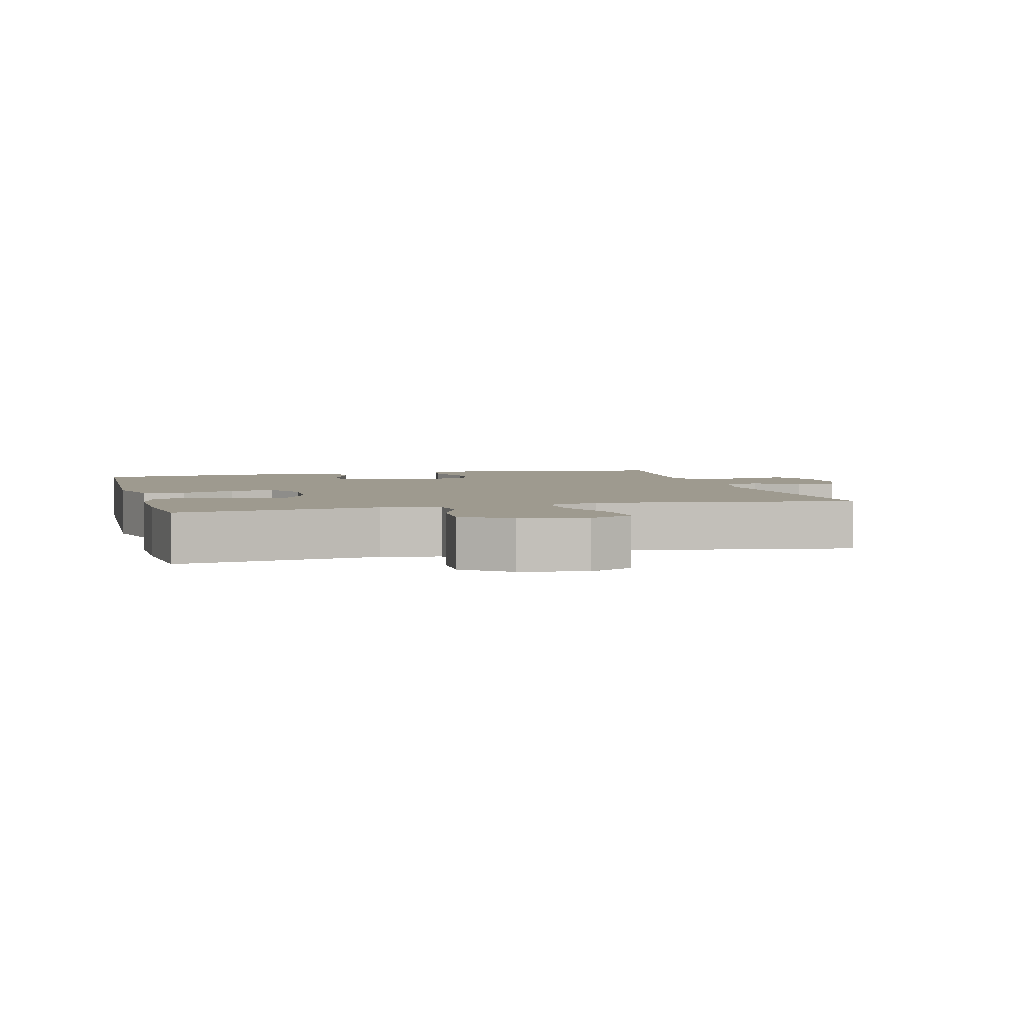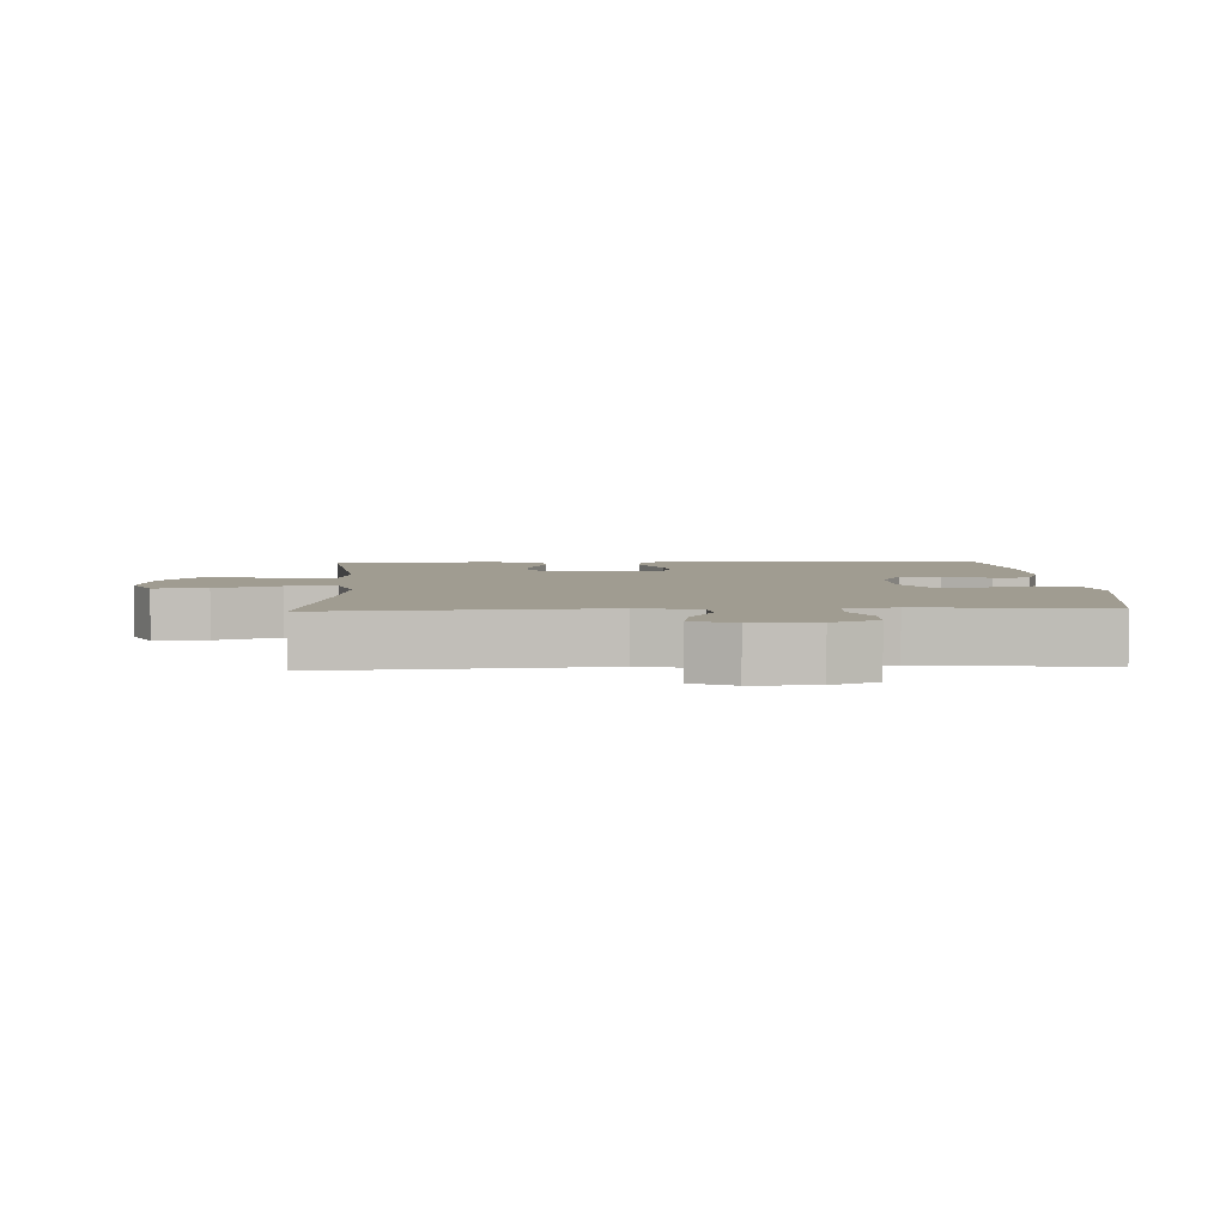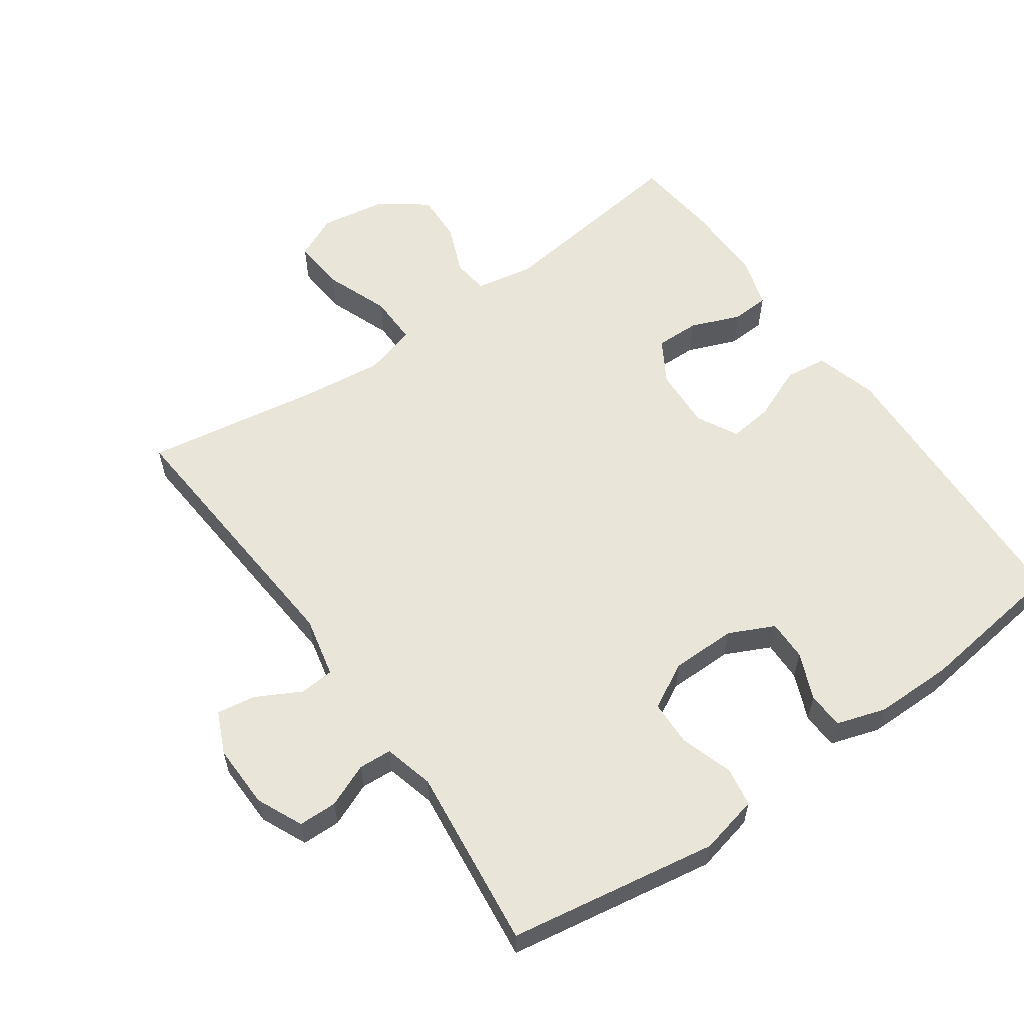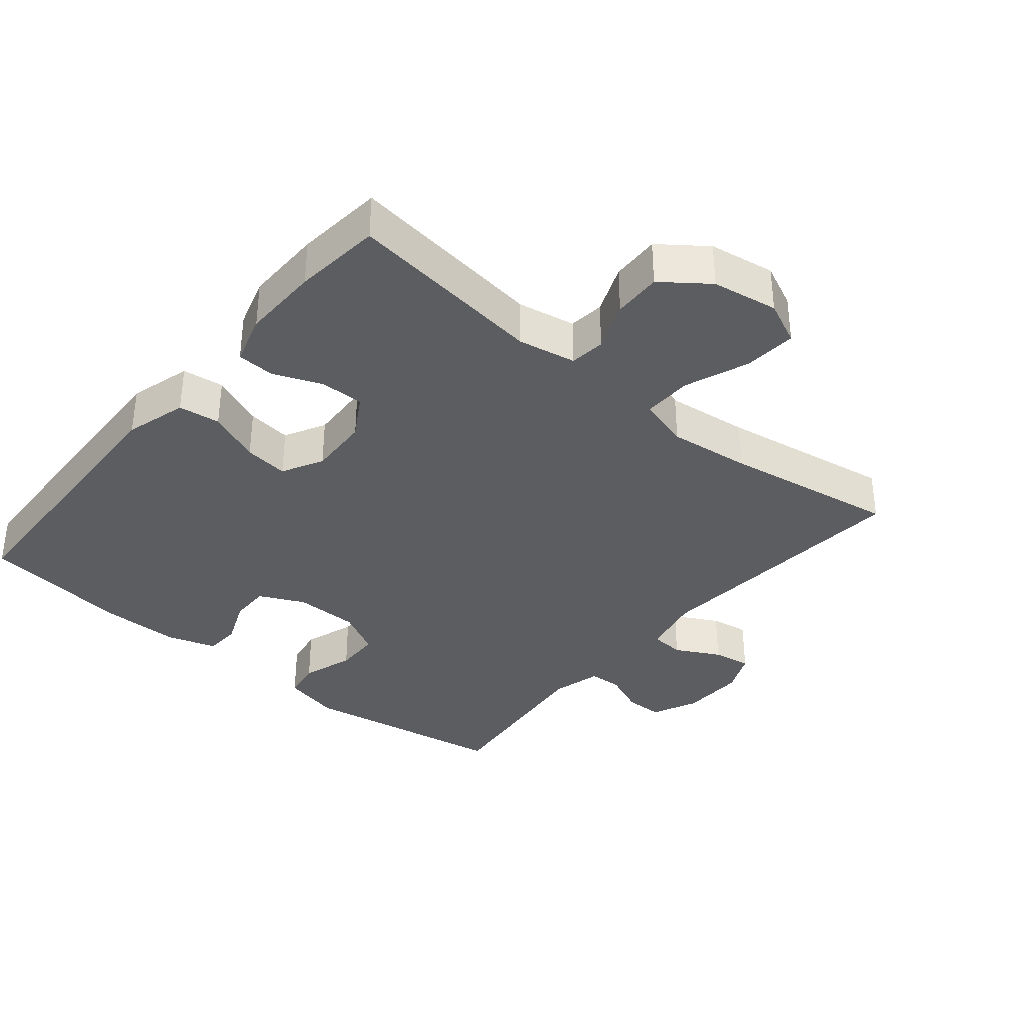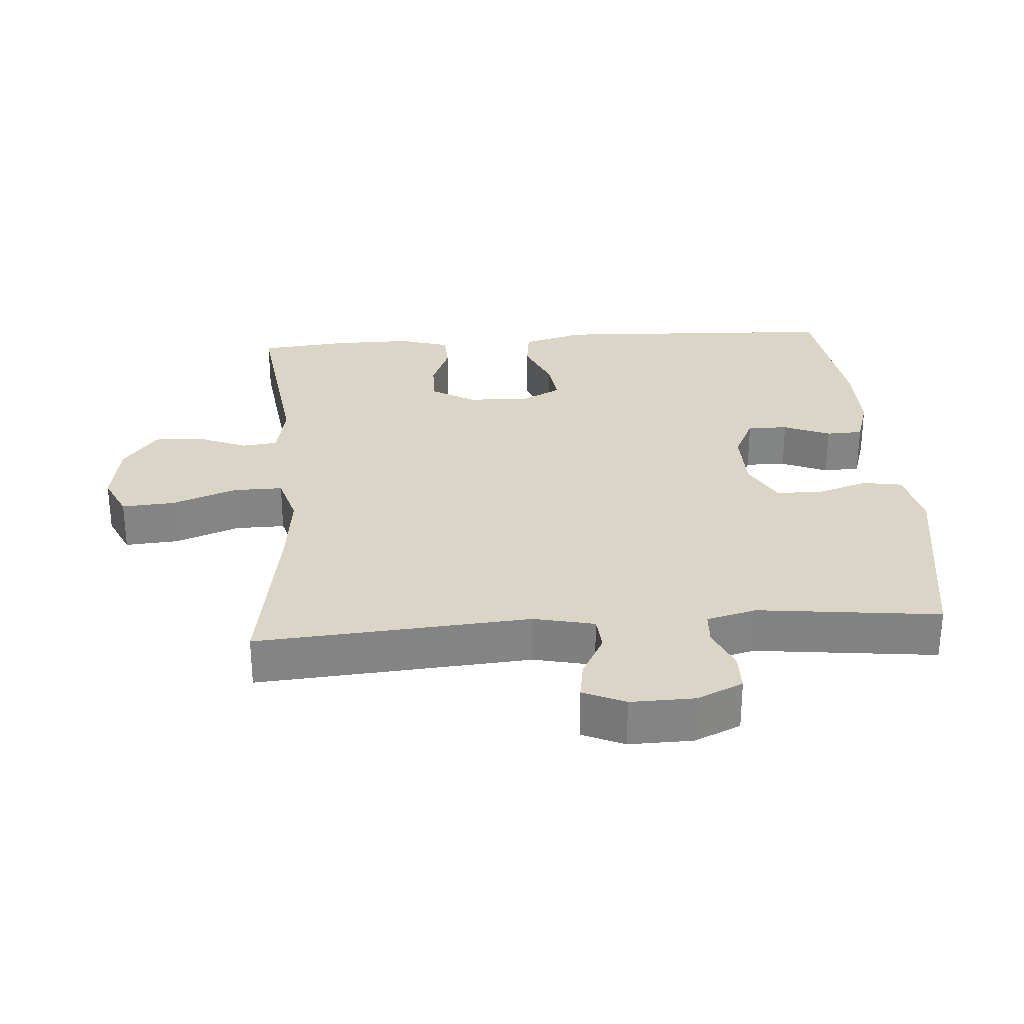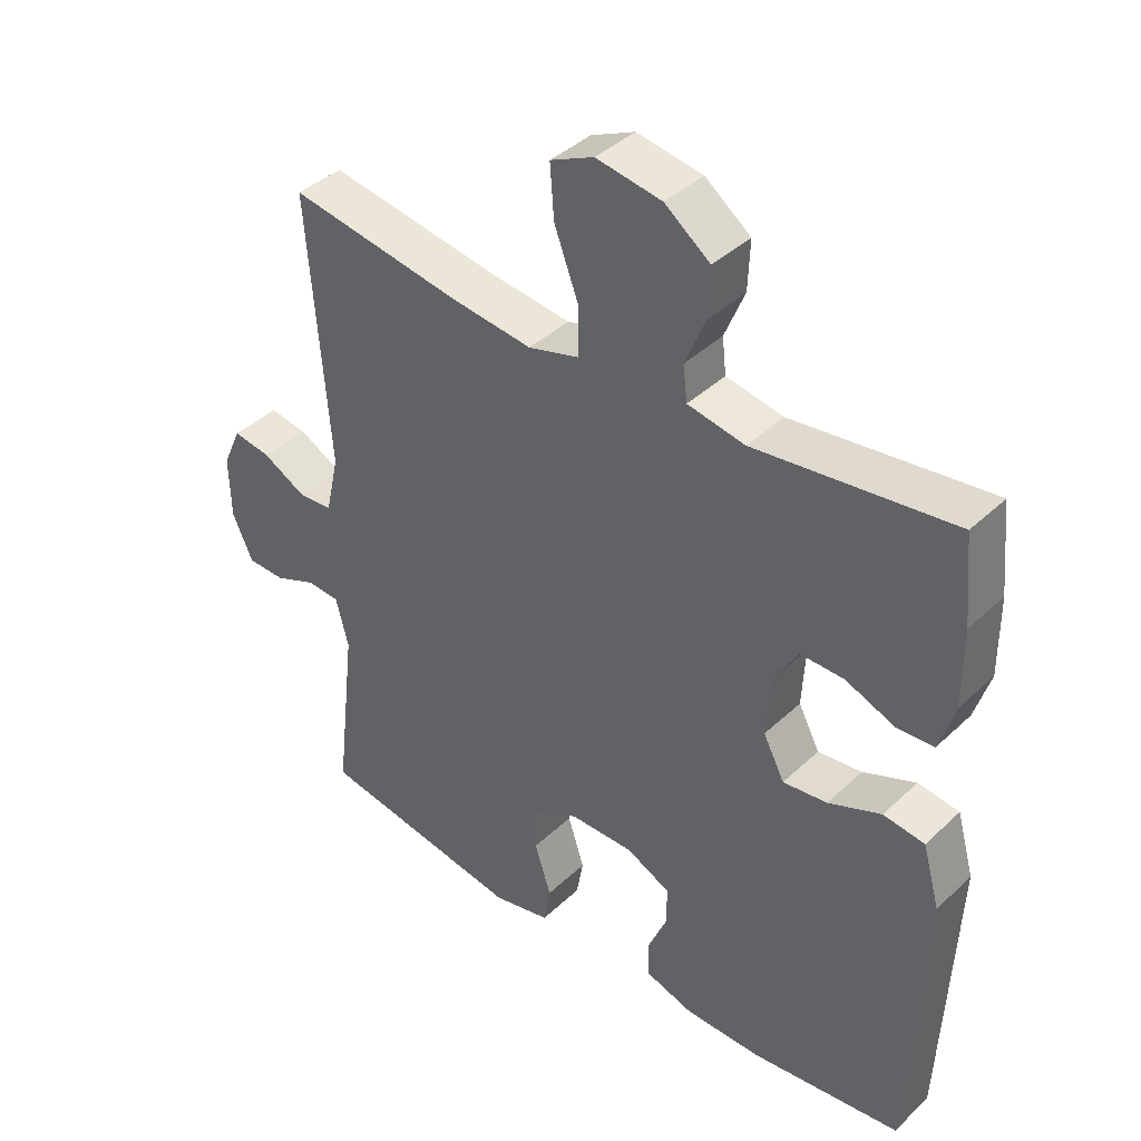
<metadata>
{"format":"obj","ext":"obj","renderer":"f3d","projection":"perspective","resolution":1024,"background":"white","views":[{"elev":3.8,"azim":-14.9,"up":"+Y"},{"elev":4.4,"azim":87.2,"up":"+Y"},{"elev":58.5,"azim":144.8,"up":"+Y"},{"elev":-35.5,"azim":-39.9,"up":"+Y"},{"elev":29.0,"azim":85.8,"up":"+Y"},{"elev":40.2,"azim":-138.9,"up":"+Z"}]}
</metadata>
<code>
v -0.5 0.07 -0.5
v -0.519 0.07 -0.069
v -0.493 0.07 0.023
v -0.431 0.07 0.031
v -0.352 0.07 -0.002
v -0.286 0.07 -0.01
v -0.254 0.07 0.051
v -0.259 0.07 0.142
v -0.297 0.07 0.205
v -0.362 0.07 0.204
v -0.435 0.07 0.175
v -0.491 0.07 0.178
v -0.514 0.07 0.253
v -0.513 0.07 0.369
v -0.5 0.07 0.5
v -0.204 0.07 0.462
v -0.118 0.07 0.478
v -0.112 0.07 0.531
v -0.142 0.07 0.604
v -0.145 0.07 0.677
v -0.077 0.07 0.728
v 0.021 0.07 0.744
v 0.086 0.07 0.714
v 0.08 0.07 0.635
v 0.044 0.07 0.54
v 0.043 0.07 0.466
v 0.12 0.07 0.444
v 0.242 0.07 0.458
v 0.5 0.07 0.5
v 0.469 0.07 0.095
v 0.489 0.07 0.005
v 0.54 0.07 0.001
v 0.606 0.07 0.036
v 0.663 0.07 0.045
v 0.691 0.07 -0.017
v 0.689 0.07 -0.112
v 0.658 0.07 -0.18
v 0.601 0.07 -0.181
v 0.537 0.07 -0.154
v 0.488 0.07 -0.157
v 0.469 0.07 -0.231
v 0.5 0.07 -0.5
v 0.191 0.07 -0.551
v 0.104 0.07 -0.531
v 0.094 0.07 -0.473
v 0.119 0.07 -0.396
v 0.117 0.07 -0.328
v 0.049 0.07 -0.292
v -0.047 0.07 -0.291
v -0.114 0.07 -0.323
v -0.113 0.07 -0.383
v -0.084 0.07 -0.452
v -0.086 0.07 -0.506
v -0.159 0.07 -0.529
v -0.274 0.07 -0.529
v -0.5 0 -0.5
v -0.519 0 -0.069
v -0.493 0 0.023
v -0.431 0 0.031
v -0.352 0 -0.002
v -0.286 0 -0.01
v -0.254 0 0.051
v -0.259 0 0.142
v -0.297 0 0.205
v -0.362 0 0.204
v -0.435 0 0.175
v -0.491 0 0.178
v -0.514 0 0.253
v -0.513 0 0.369
v -0.5 0 0.5
v -0.204 0 0.462
v -0.118 0 0.478
v -0.112 0 0.531
v -0.142 0 0.604
v -0.145 0 0.677
v -0.077 0 0.728
v 0.021 0 0.744
v 0.086 0 0.714
v 0.08 0 0.635
v 0.044 0 0.54
v 0.043 0 0.466
v 0.12 0 0.444
v 0.242 0 0.458
v 0.5 0 0.5
v 0.469 0 0.095
v 0.489 0 0.005
v 0.54 0 0.001
v 0.606 0 0.036
v 0.663 0 0.045
v 0.691 0 -0.017
v 0.689 0 -0.112
v 0.658 0 -0.18
v 0.601 0 -0.181
v 0.537 0 -0.154
v 0.488 0 -0.157
v 0.469 0 -0.231
v 0.5 0 -0.5
v 0.191 0 -0.551
v 0.104 0 -0.531
v 0.094 0 -0.473
v 0.119 0 -0.396
v 0.117 0 -0.328
v 0.049 0 -0.292
v -0.047 0 -0.291
v -0.114 0 -0.323
v -0.113 0 -0.383
v -0.084 0 -0.452
v -0.086 0 -0.506
v -0.159 0 -0.529
v -0.274 0 -0.529
f 3 4 5
f 2 3 5
f 1 2 5
f 55 1 5
f 54 55 5
f 53 54 5
f 52 53 5
f 51 52 5
f 50 51 5 6
f 49 50 6 7
f 48 49 7 8
f 47 48 8 9
f 44 45 46
f 43 44 46
f 42 43 46
f 41 42 46
f 40 41 46 47
f 37 38 39
f 36 37 39
f 35 36 39
f 34 35 39
f 33 34 39
f 32 33 39
f 31 32 39 40
f 40 47 9
f 31 40 9
f 30 31 9
f 23 24 25
f 22 23 25
f 21 22 25
f 20 21 25
f 19 20 25
f 18 19 25
f 17 18 25 26
f 16 17 26 27
f 14 15 16
f 13 14 16
f 12 13 16
f 11 12 16
f 10 11 16
f 9 10 16 27
f 28 29 30 9
f 9 27 28
f 60 59 58
f 60 58 57
f 60 57 56
f 60 56 110
f 60 110 109
f 60 109 108
f 60 108 107
f 60 107 106
f 61 60 106 105
f 62 61 105 104
f 63 62 104 103
f 64 63 103 102
f 101 100 99
f 101 99 98
f 101 98 97
f 101 97 96
f 102 101 96 95
f 94 93 92
f 94 92 91
f 94 91 90
f 94 90 89
f 94 89 88
f 94 88 87
f 95 94 87 86
f 64 102 95
f 64 95 86
f 64 86 85
f 80 79 78
f 80 78 77
f 80 77 76
f 80 76 75
f 80 75 74
f 80 74 73
f 81 80 73 72
f 82 81 72 71
f 71 70 69
f 71 69 68
f 71 68 67
f 71 67 66
f 71 66 65
f 82 71 65 64
f 64 85 84 83
f 83 82 64
f 1 56 57 2
f 2 57 58 3
f 3 58 59 4
f 4 59 60 5
f 5 60 61 6
f 6 61 62 7
f 7 62 63 8
f 8 63 64 9
f 9 64 65 10
f 10 65 66 11
f 11 66 67 12
f 12 67 68 13
f 13 68 69 14
f 14 69 70 15
f 15 70 71 16
f 16 71 72 17
f 17 72 73 18
f 18 73 74 19
f 19 74 75 20
f 20 75 76 21
f 21 76 77 22
f 22 77 78 23
f 23 78 79 24
f 24 79 80 25
f 25 80 81 26
f 26 81 82 27
f 27 82 83 28
f 28 83 84 29
f 29 84 85 30
f 30 85 86 31
f 31 86 87 32
f 32 87 88 33
f 33 88 89 34
f 34 89 90 35
f 35 90 91 36
f 36 91 92 37
f 37 92 93 38
f 38 93 94 39
f 39 94 95 40
f 40 95 96 41
f 41 96 97 42
f 42 97 98 43
f 43 98 99 44
f 44 99 100 45
f 45 100 101 46
f 46 101 102 47
f 47 102 103 48
f 48 103 104 49
f 49 104 105 50
f 50 105 106 51
f 51 106 107 52
f 52 107 108 53
f 53 108 109 54
f 54 109 110 55
f 55 110 56 1

</code>
